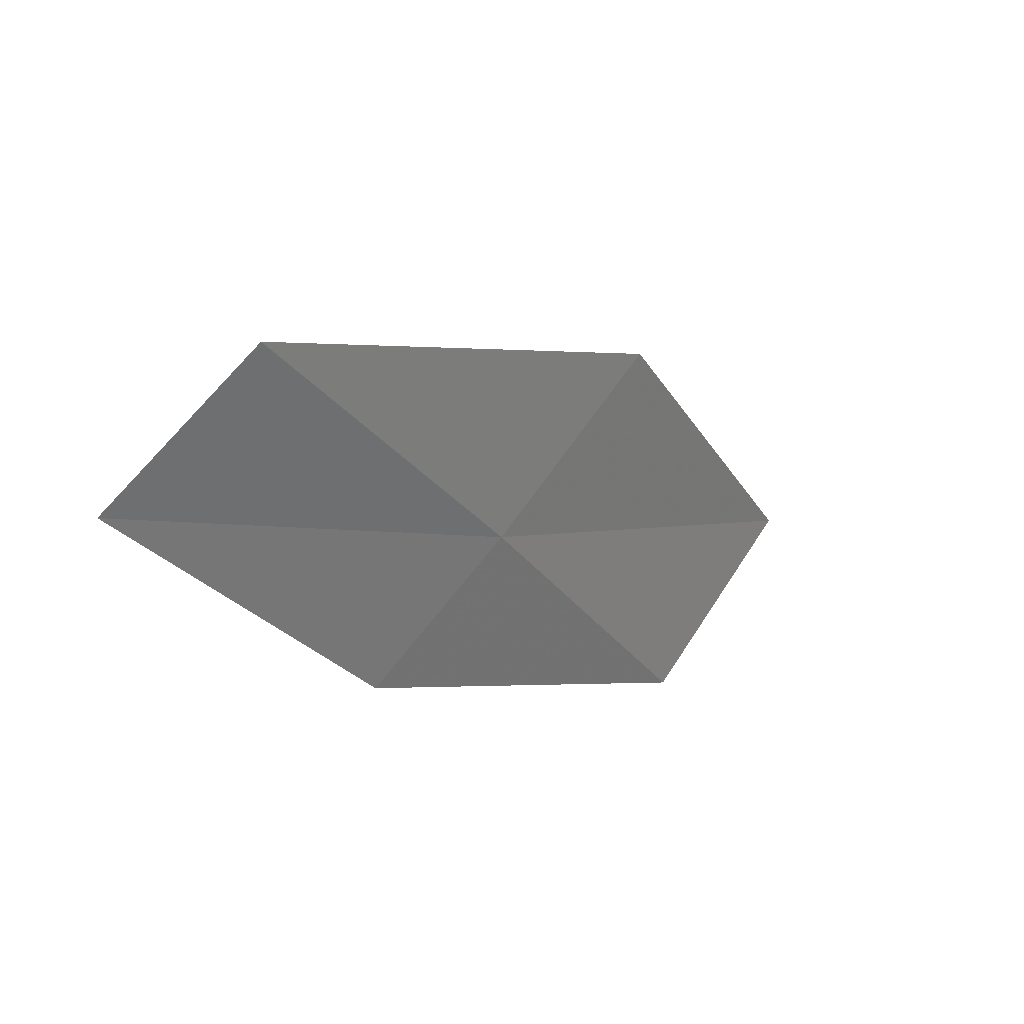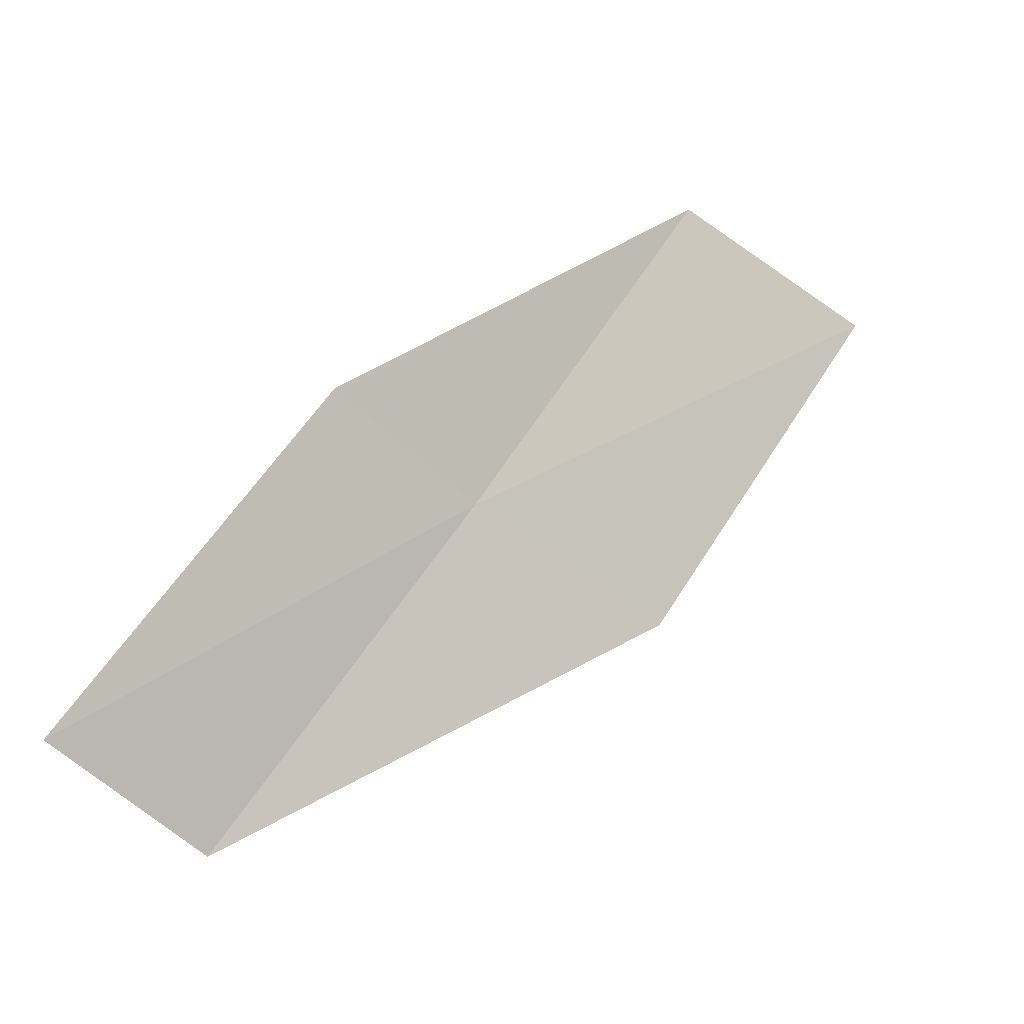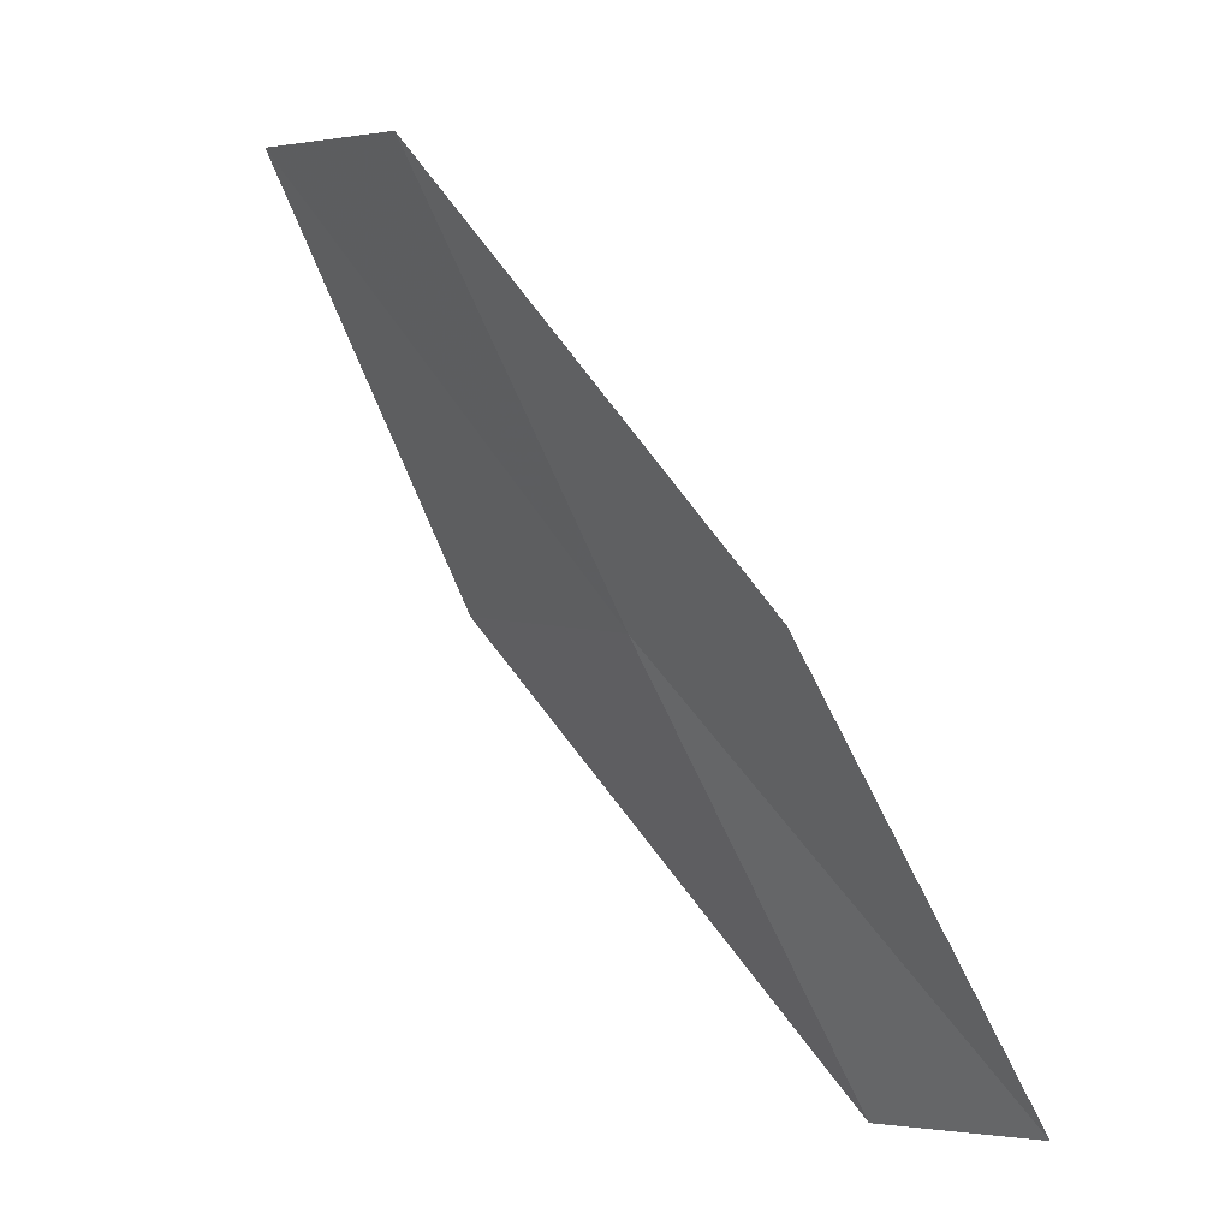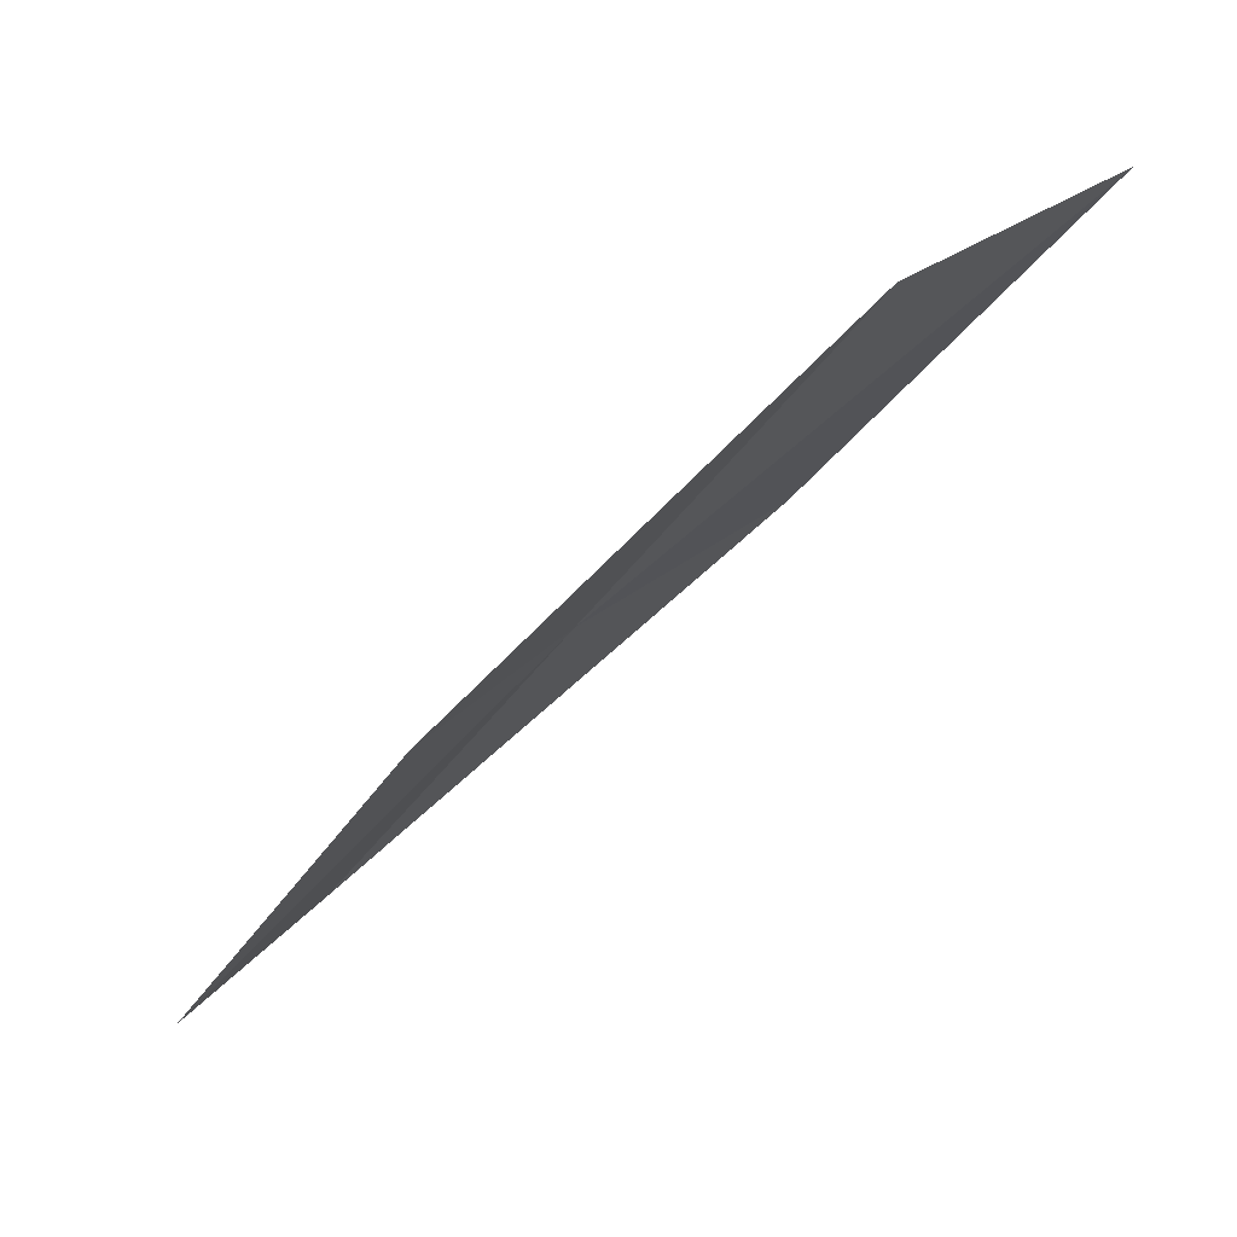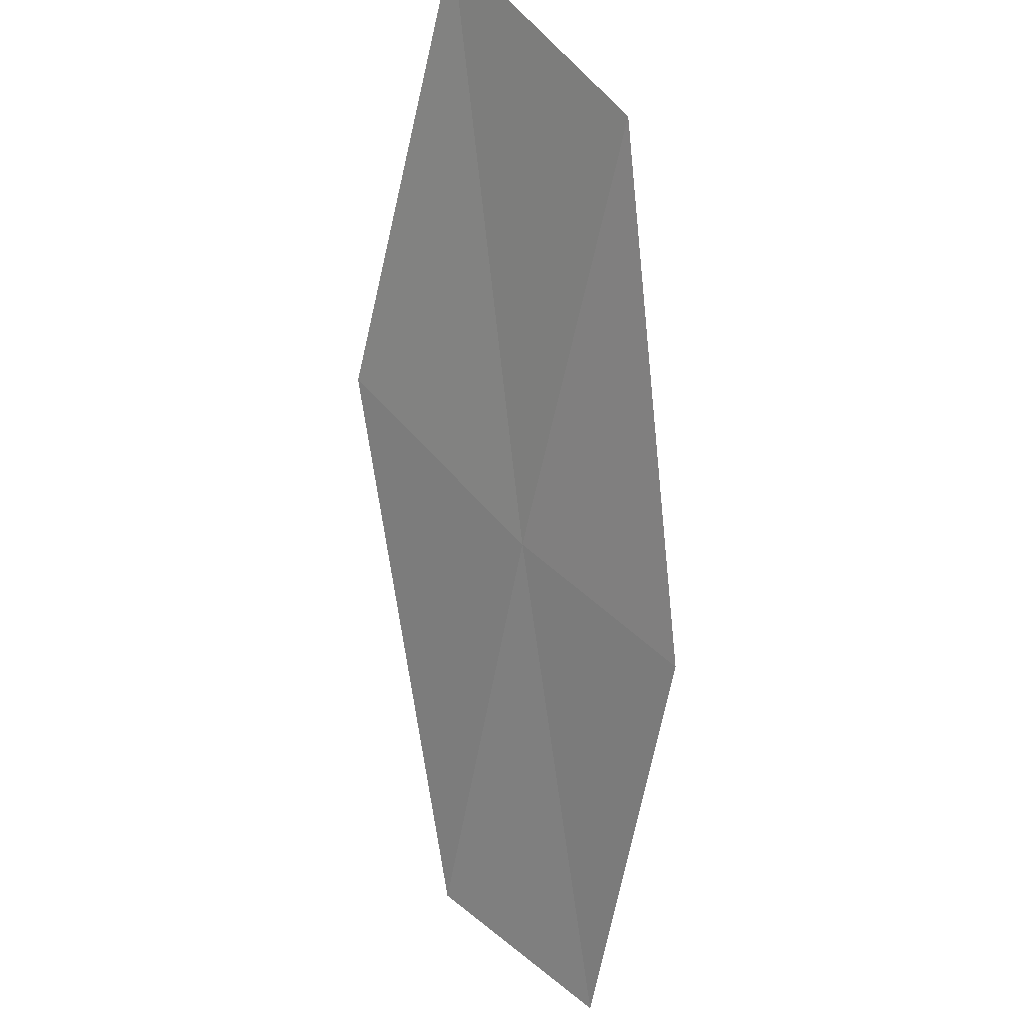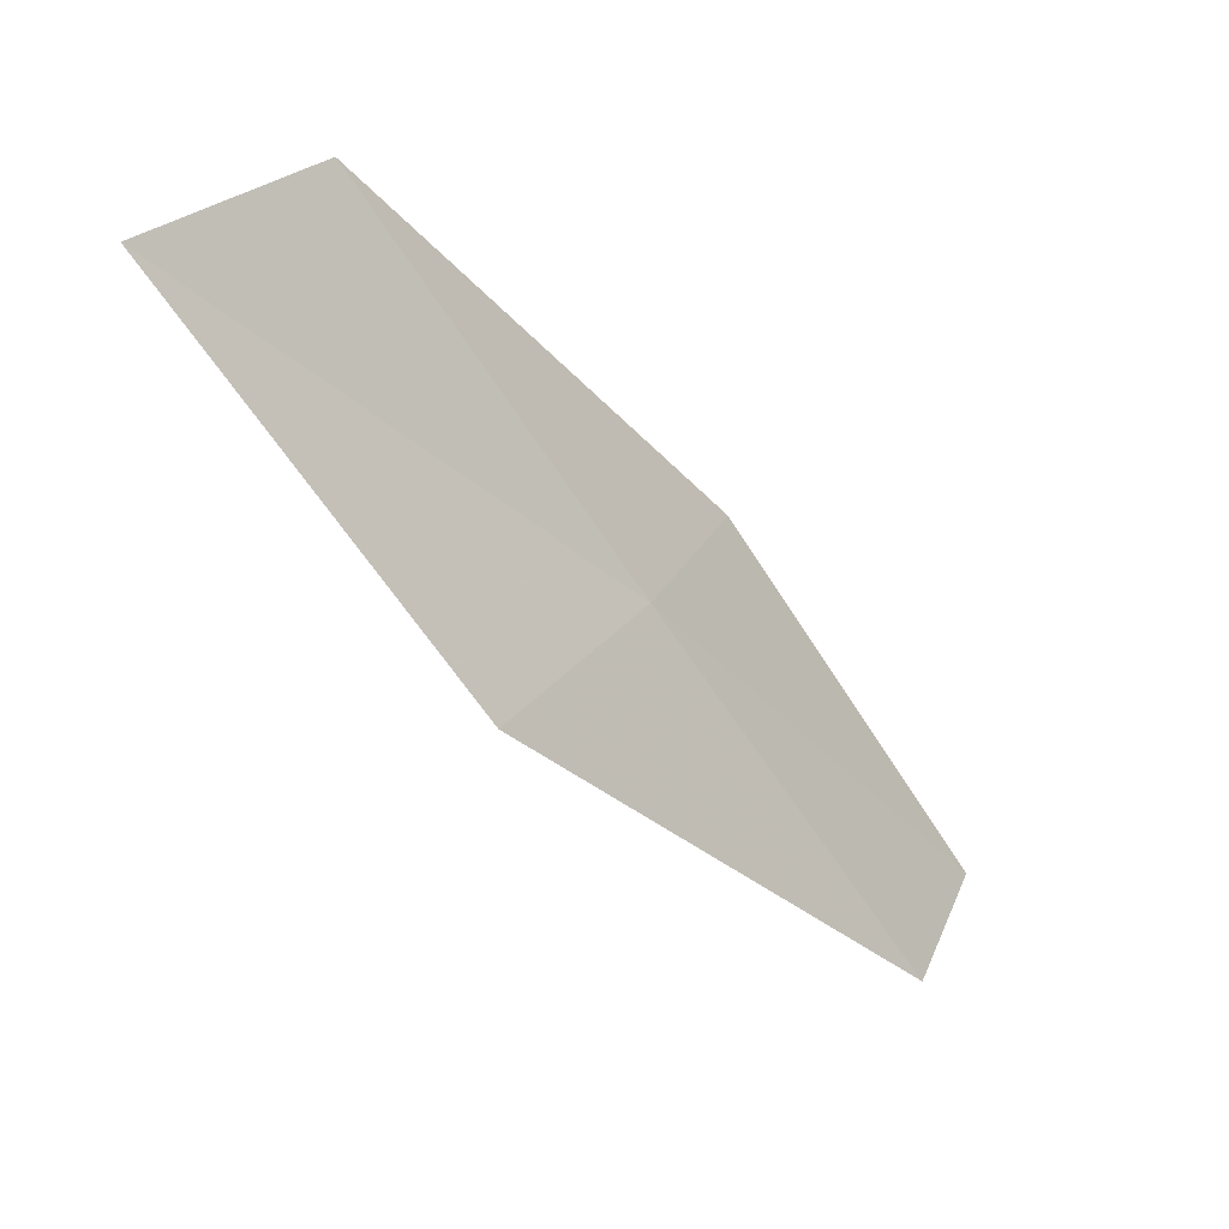
<metadata>
{"format":"obj","ext":"obj","renderer":"f3d","projection":"perspective","resolution":1024,"background":"white","views":[{"elev":-59.8,"azim":-140.6,"up":"+Y"},{"elev":-48.1,"azim":95.2,"up":"+Z"},{"elev":-51.8,"azim":40.1,"up":"+Y"},{"elev":38.7,"azim":93.0,"up":"+Z"},{"elev":61.8,"azim":5.3,"up":"+Z"},{"elev":25.5,"azim":-105.4,"up":"+Z"}]}
</metadata>
<code>
v -23.95 6.501 12
v -24.92 7.415 12
v -24.25 5.239 10
v -23.39 4.663 10
v -23.11 5.881 12
v -24.5 8.709 14
v -23.57 7.746 14
f 1 2 3
f 1 3 4
f 1 4 5
f 1 6 2
f 1 7 6
f 1 5 7

</code>
